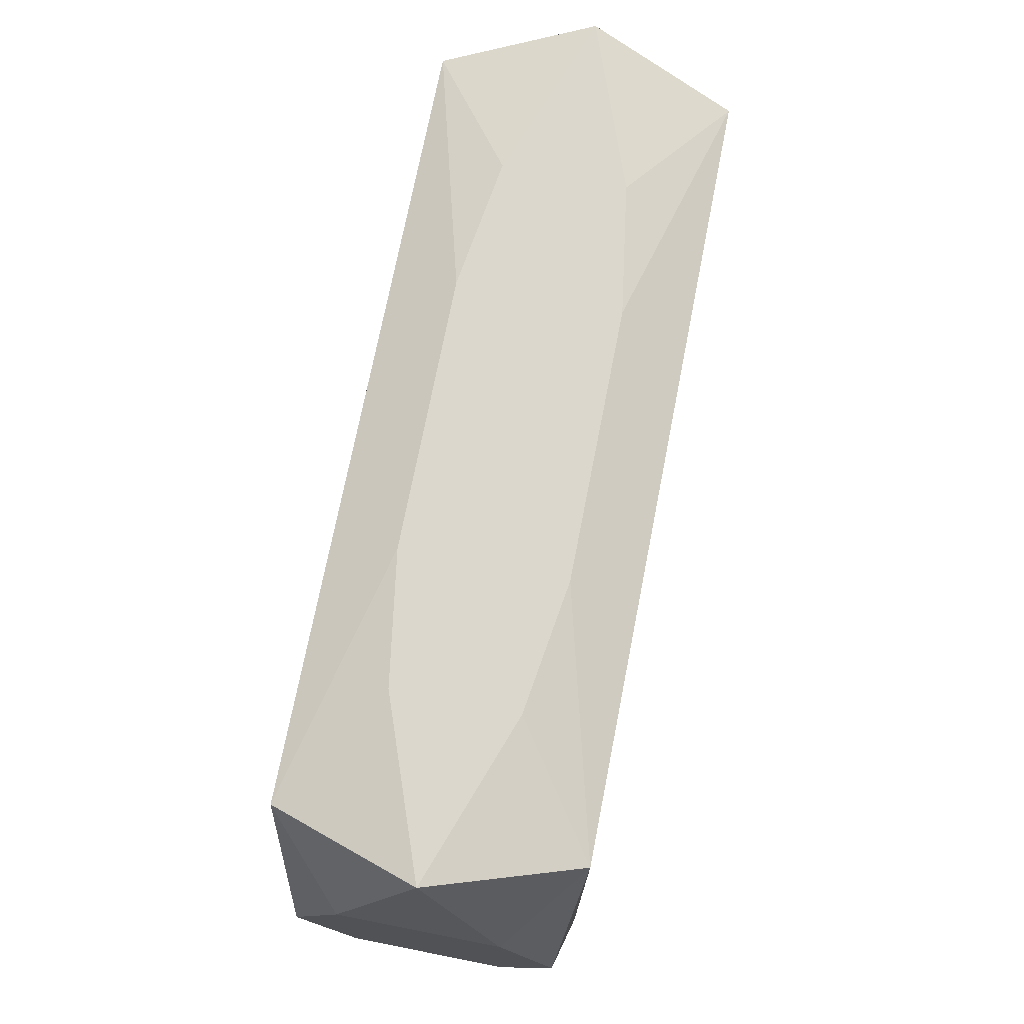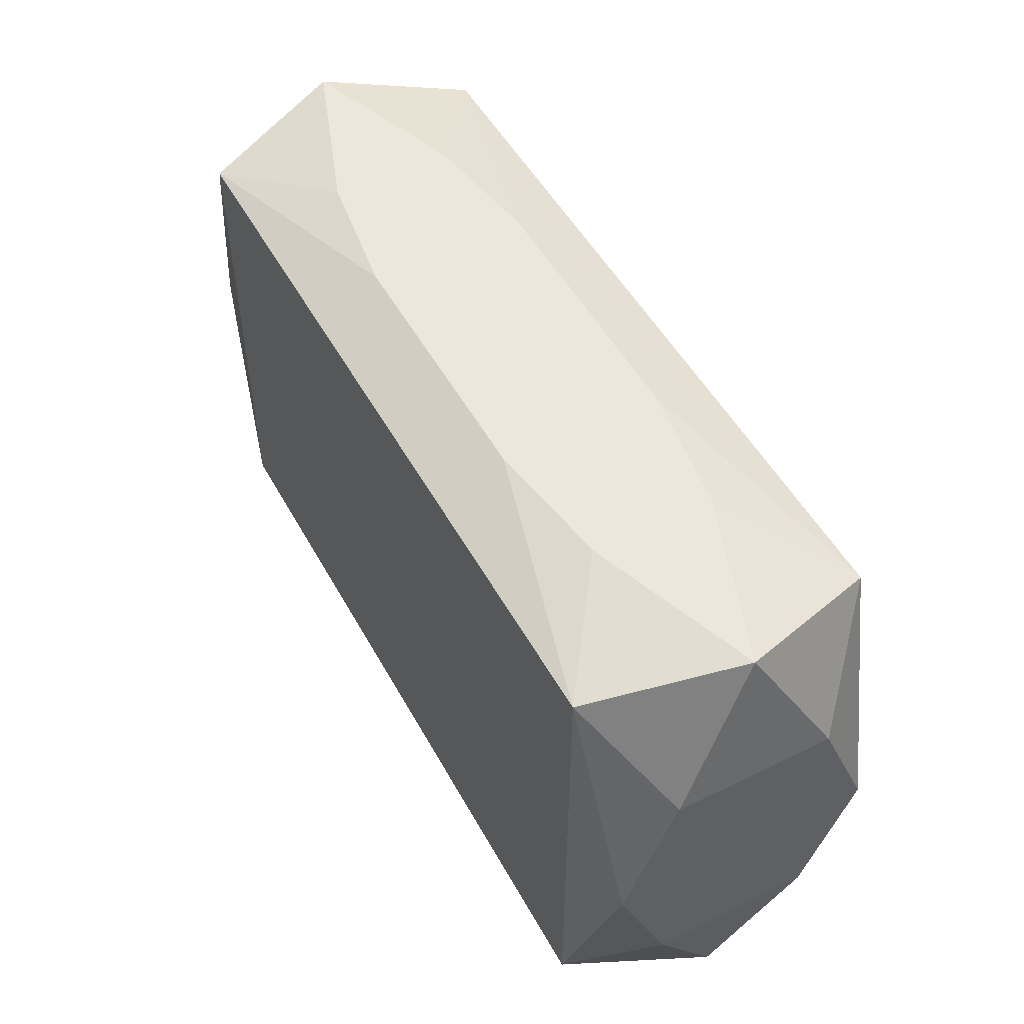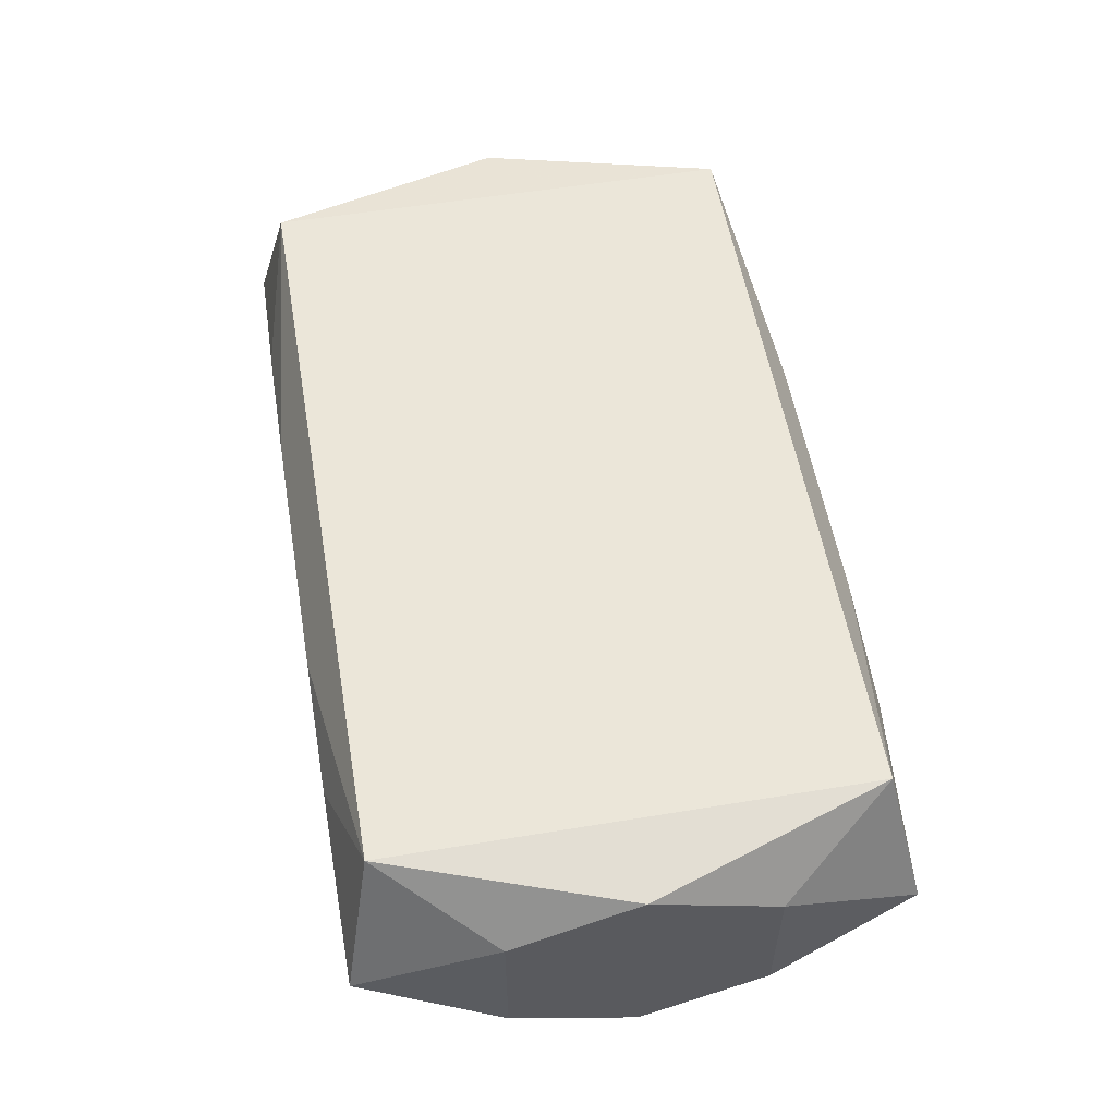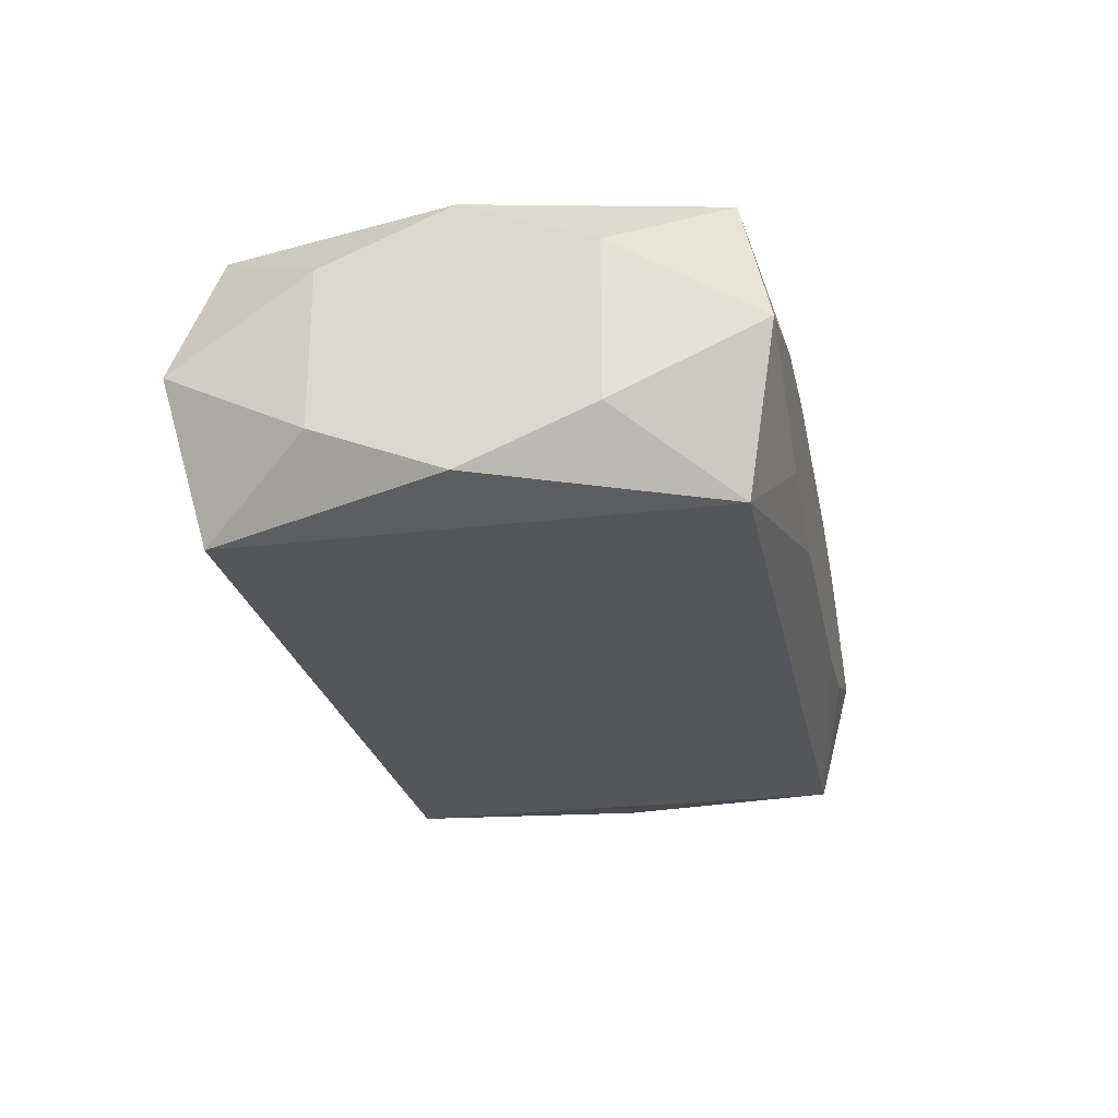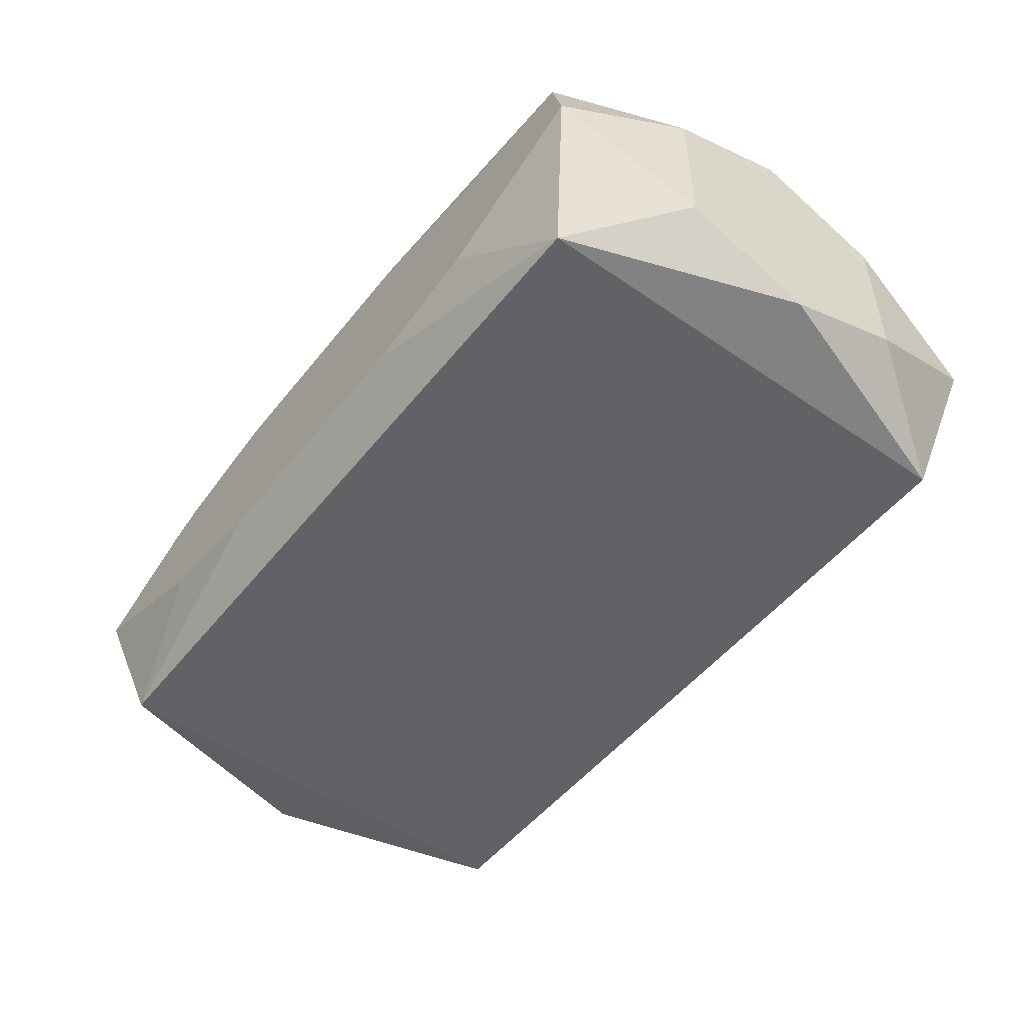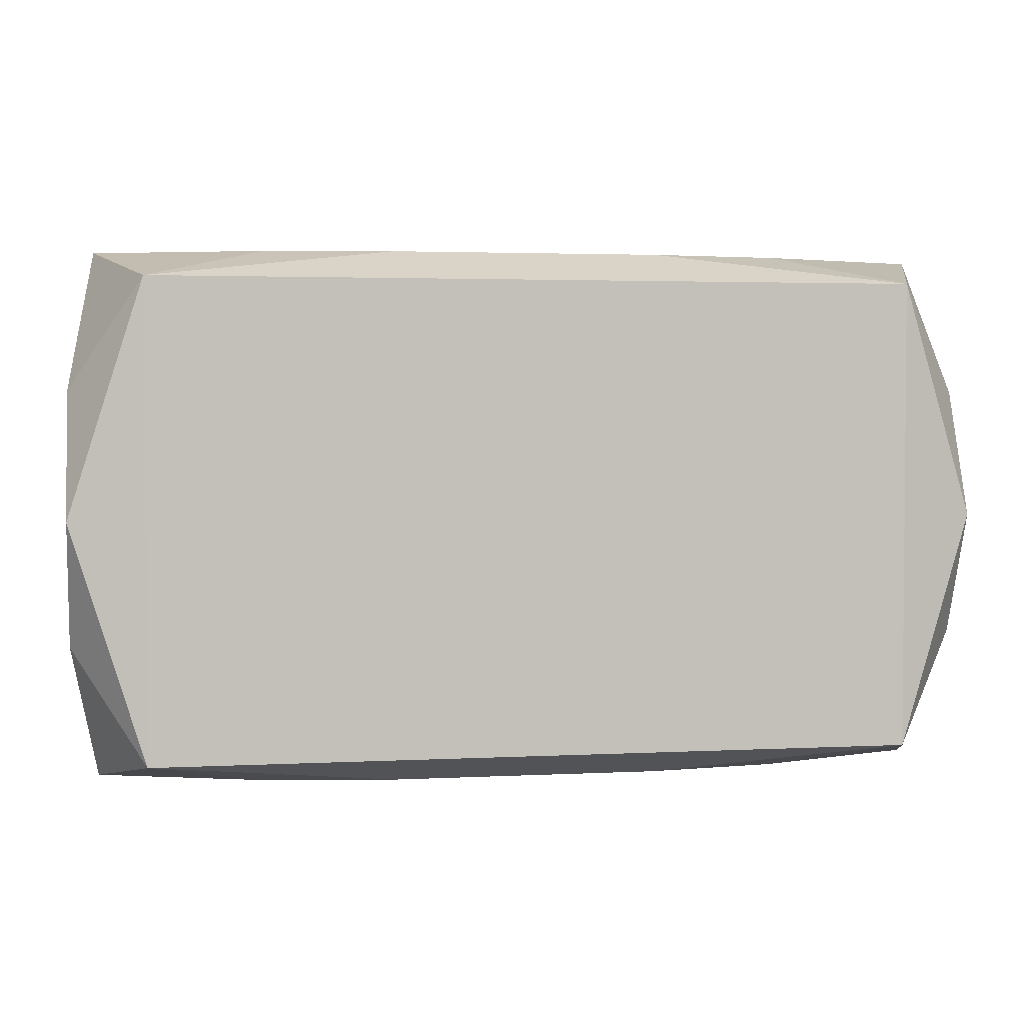
<metadata>
{"format":"obj","ext":"obj","renderer":"f3d","projection":"perspective","resolution":1024,"background":"white","views":[{"elev":73.0,"azim":101.1,"up":"+Y"},{"elev":50.7,"azim":61.9,"up":"+Y"},{"elev":55.8,"azim":-99.8,"up":"+Z"},{"elev":-25.1,"azim":-78.8,"up":"+Z"},{"elev":-50.6,"azim":52.9,"up":"+Z"},{"elev":2.9,"azim":-10.1,"up":"+Y"}]}
</metadata>
<code>
v -0 0 0.009164
v 0 -0.01678 0
v 0 0.01678 0
v -0.02715 -0.01678 -0
v -0.02715 0.01678 -0
v -0.01822 0.005489 -0.009164
v -0.00844 -0.01678 -0.005055
v -0.00844 -0.01678 0.005055
v -0.00844 0.01678 -0.005055
v -0.00844 0.01678 0.005055
v -0.02868 0 -0
v -0.02868 0 0.008149
v -0.02868 0 -0.008149
v -0.02868 -0.007928 0.0049
v -0.02868 -0.007928 -0.0049
v -0.02868 0.007928 0.0049
v -0.02868 0.007928 -0.0049
v -0.01483 0 -0.009164
v -0.01266 -0.01483 -0.009164
v -0.01266 0.01483 -0.009164
v -0.01266 0.01483 0.009164
v 0.005663 -0.01483 -0.009164
v 0.005663 -0.01483 0.009164
v 0.005663 -0.007827 -0.009164
v 0.005663 -0.0035 0.009164
v 0.005663 0.01483 -0.009164
v 0.02399 -0.01483 -0.009164
v 0.02399 -0.01483 0.009164
v 0.02399 0.01483 -0.009164
v 0.02399 0.01483 0.009164
v -0.01658 -0.01678 -0.003839
v -0.01658 -0.01678 0.003839
v -0.01658 0.01678 -0.003839
v -0.01658 0.01678 0.003839
v 0.01658 -0.01678 -0.003839
v 0.01658 -0.01678 0.003839
v 0.01658 0.01678 -0.003839
v 0.01658 0.01678 0.003839
v -0.02399 -0.01483 -0.009164
v -0.02399 -0.01483 0.009164
v -0.02399 0.01483 -0.009164
v -0.02399 0.01483 0.009164
v -0.005663 -0.01483 -0.009164
v -0.005663 0.01483 0.009164
v 0.01266 -0.01483 -0.009164
v 0.01483 0 0.009164
v 0.02868 0 0
v 0.02868 0 0.008149
v 0.02868 0 -0.008149
v 0.02868 -0.007928 0.0049
v 0.02868 -0.007928 -0.0049
v 0.02868 0.007928 0.0049
v 0.02868 0.007928 -0.0049
v 0.00844 -0.01678 -0.005055
v 0.00844 -0.01678 0.005055
v 0.00844 0.01678 -0.005055
v 0.00844 0.01678 0.005055
v 0.02715 -0.01678 0
v 0.02715 0.01678 0
v -0.004767 0.01678 -0
f 10 42 30
f 1 30 44
f 60 56 5
f 5 10 60
f 30 28 48
f 46 30 1
f 46 28 30
f 26 56 29
f 3 56 60
f 60 10 3
f 42 10 34
f 34 5 42
f 10 5 34
f 42 5 16
f 25 46 1
f 28 46 25
f 58 28 36
f 28 55 36
f 32 36 8
f 8 36 55
f 23 55 28
f 23 8 55
f 30 48 52
f 27 29 49
f 57 10 30
f 30 38 57
f 57 38 10
f 56 3 59
f 59 38 30
f 59 3 10
f 10 38 59
f 30 52 59
f 20 56 26
f 20 41 56
f 56 41 9
f 17 41 13
f 5 41 17
f 13 16 17
f 17 16 5
f 13 41 39
f 42 16 12
f 7 22 27
f 7 39 19
f 31 39 7
f 45 29 27
f 45 22 29
f 6 41 29
f 6 39 41
f 58 27 51
f 27 49 51
f 37 29 56
f 56 59 37
f 37 59 29
f 53 59 52
f 53 49 29
f 29 59 53
f 33 41 5
f 33 9 41
f 33 5 56
f 56 9 33
f 13 39 15
f 14 12 15
f 4 39 31
f 31 7 4
f 4 36 32
f 14 15 4
f 4 15 39
f 11 16 13
f 11 12 16
f 13 15 11
f 11 15 12
f 58 36 2
f 2 7 58
f 36 4 2
f 2 4 7
f 54 7 27
f 43 7 19
f 22 7 43
f 29 22 24
f 24 6 29
f 22 6 24
f 22 39 18
f 18 6 22
f 39 6 18
f 47 51 49
f 47 53 52
f 49 53 47
f 40 4 32
f 32 8 40
f 14 4 40
f 40 12 14
f 8 23 40
f 42 12 40
f 40 21 42
f 1 44 40
f 40 25 1
f 44 21 40
f 28 25 40
f 35 27 58
f 35 54 27
f 58 7 35
f 7 54 35
f 51 47 50
f 58 51 50
f 50 52 48
f 50 47 52
f 50 28 58
f 50 48 28

</code>
